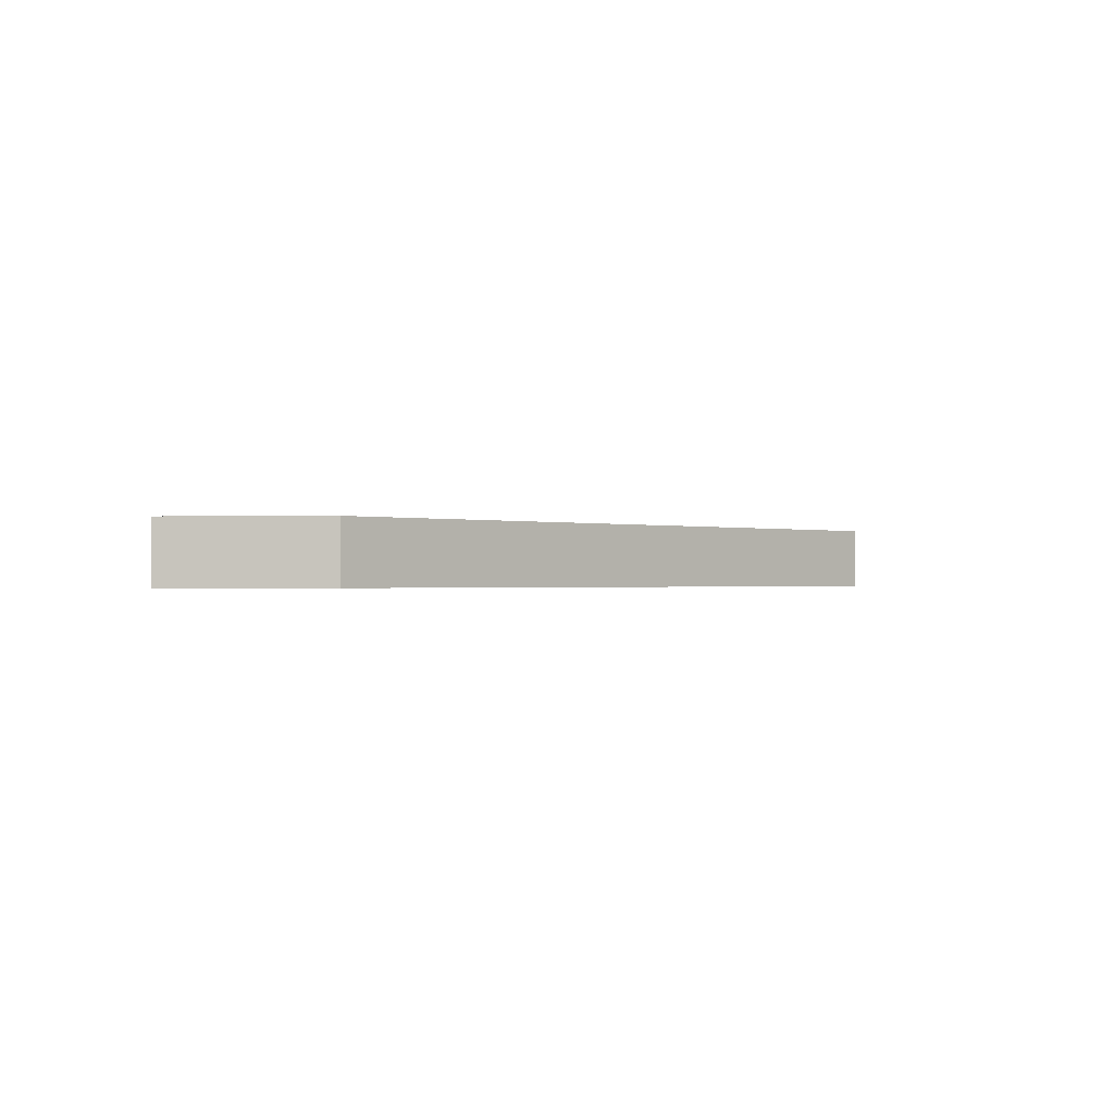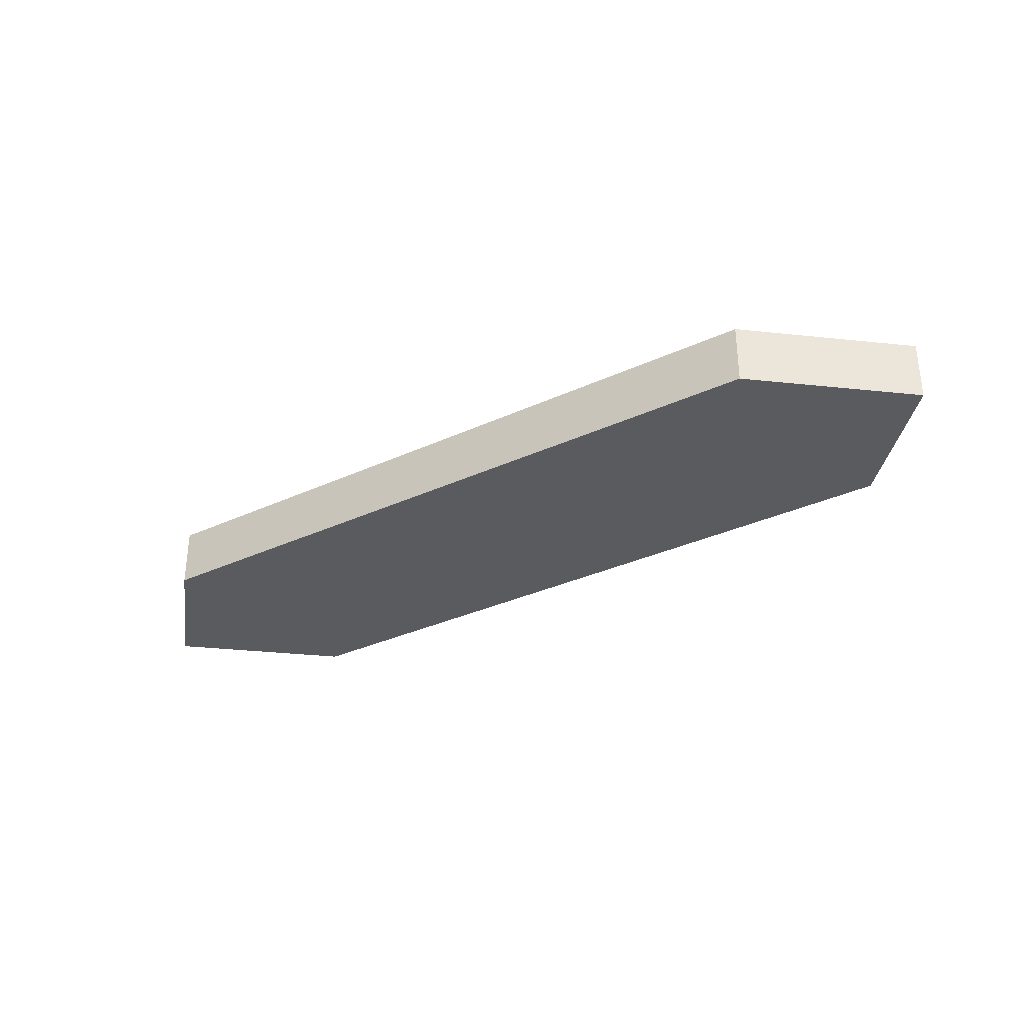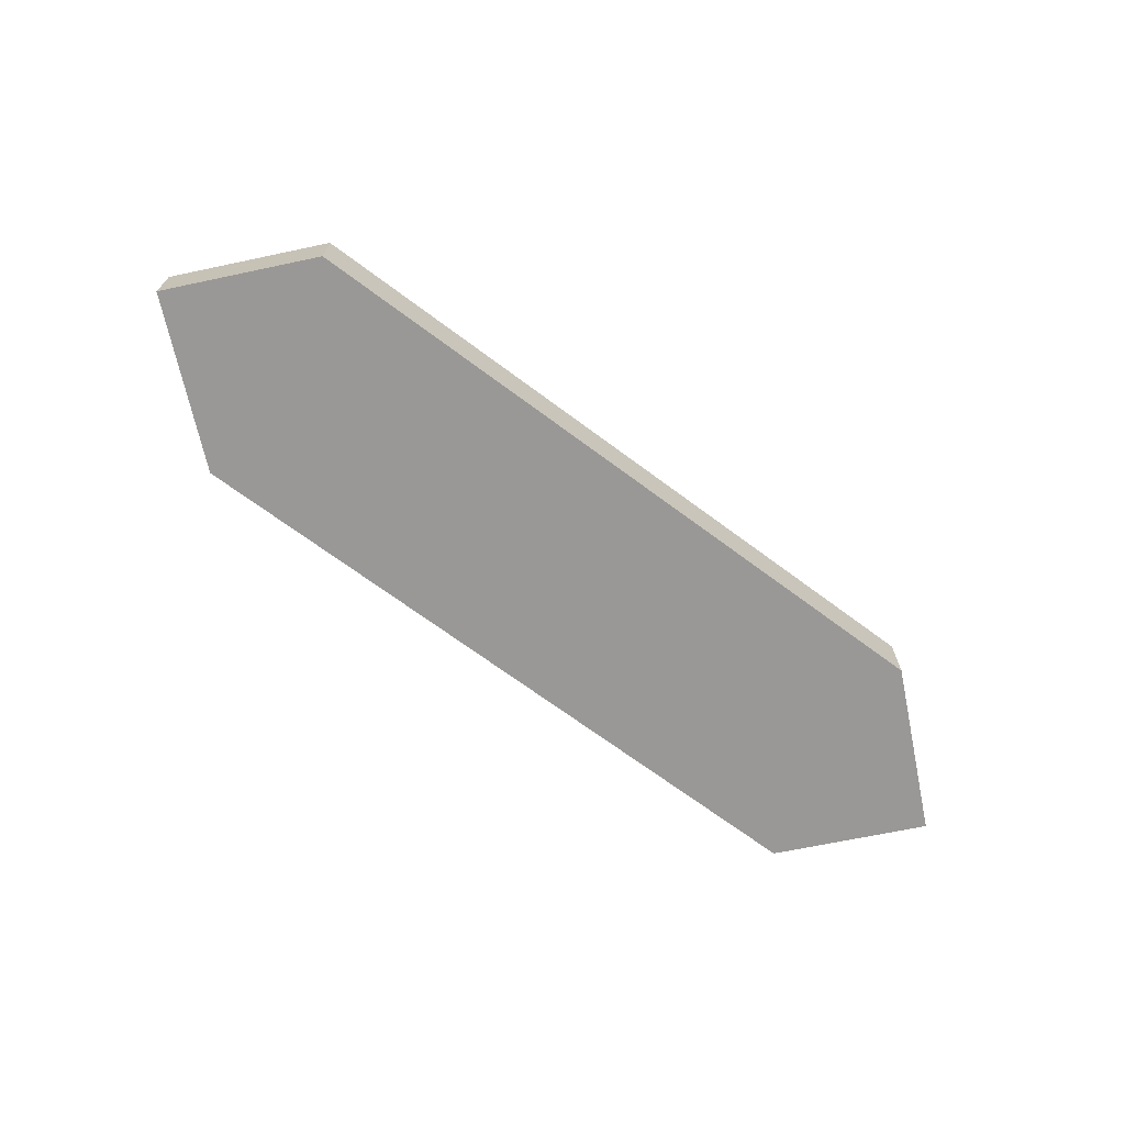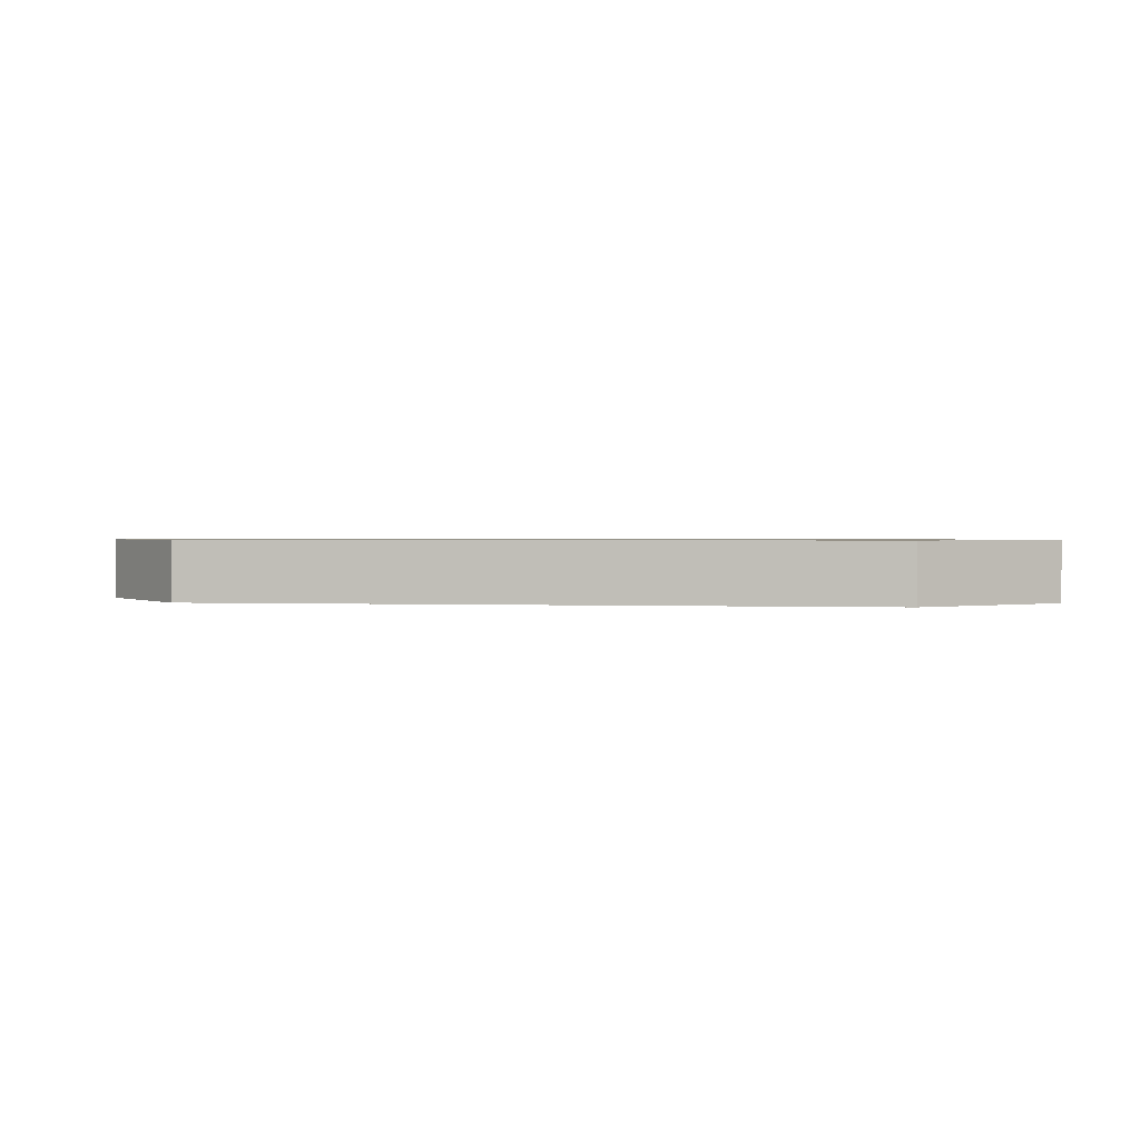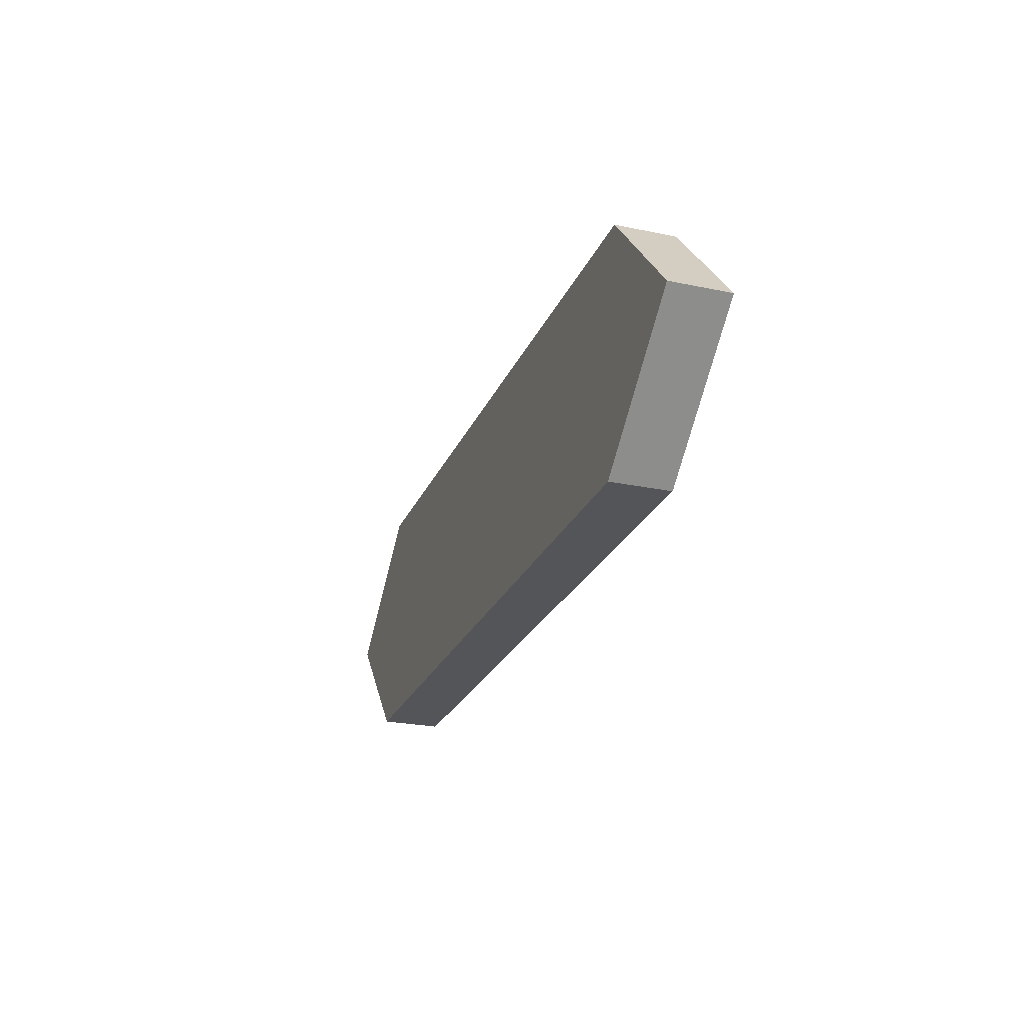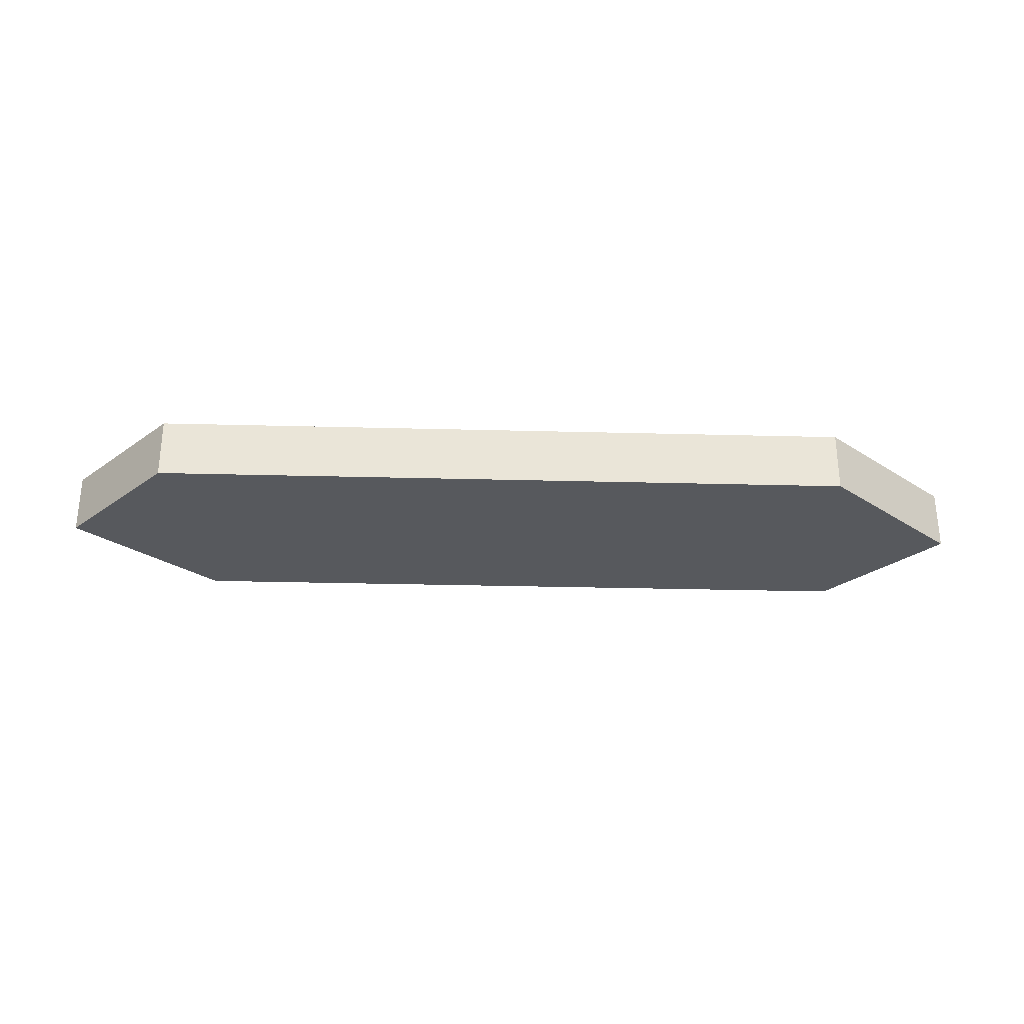
<metadata>
{"format":"obj","ext":"obj","renderer":"f3d","projection":"perspective","resolution":1024,"background":"white","views":[{"elev":-0.7,"azim":-44.2,"up":"+Z"},{"elev":-32.6,"azim":-147.2,"up":"+Z"},{"elev":-68.6,"azim":-36.8,"up":"+Z"},{"elev":1.2,"azim":-171.0,"up":"+Z"},{"elev":-24.4,"azim":70.9,"up":"+Y"},{"elev":-29.5,"azim":-2.2,"up":"+Z"}]}
</metadata>
<code>
o HH_B_1_1/HH_B_1/mesh31/mesh31-geometry#mesh31-geometry
v 0.4902 0.2787 0.4568
v 0.4804 0.2787 0.4568
v 0.4921 0.2804 0.4568
v 0.4902 0.2787 0.4577
v 0.479 0.2804 0.4568
v 0.4921 0.2804 0.4577
v 0.4804 0.2787 0.4577
v 0.4907 0.2821 0.4568
v 0.479 0.2804 0.4577
v 0.4809 0.2821 0.4568
v 0.4907 0.2821 0.4577
v 0.4809 0.2821 0.4577
f 1 2 3
f 3 2 1
f 1 4 2
f 2 4 1
f 5 3 2
f 2 3 5
f 3 6 1
f 1 6 3
f 4 1 6
f 6 1 4
f 7 2 4
f 4 2 7
f 8 3 5
f 5 3 8
f 5 2 9
f 9 2 5
f 3 8 6
f 6 8 3
f 6 9 4
f 4 9 6
f 7 9 2
f 2 9 7
f 7 4 9
f 9 4 7
f 10 8 5
f 5 8 10
f 5 9 10
f 10 9 5
f 11 6 8
f 8 6 11
f 12 9 6
f 6 9 12
f 10 12 8
f 8 12 10
f 12 10 9
f 9 10 12
f 11 12 6
f 6 12 11
f 11 8 12
f 12 8 11

</code>
